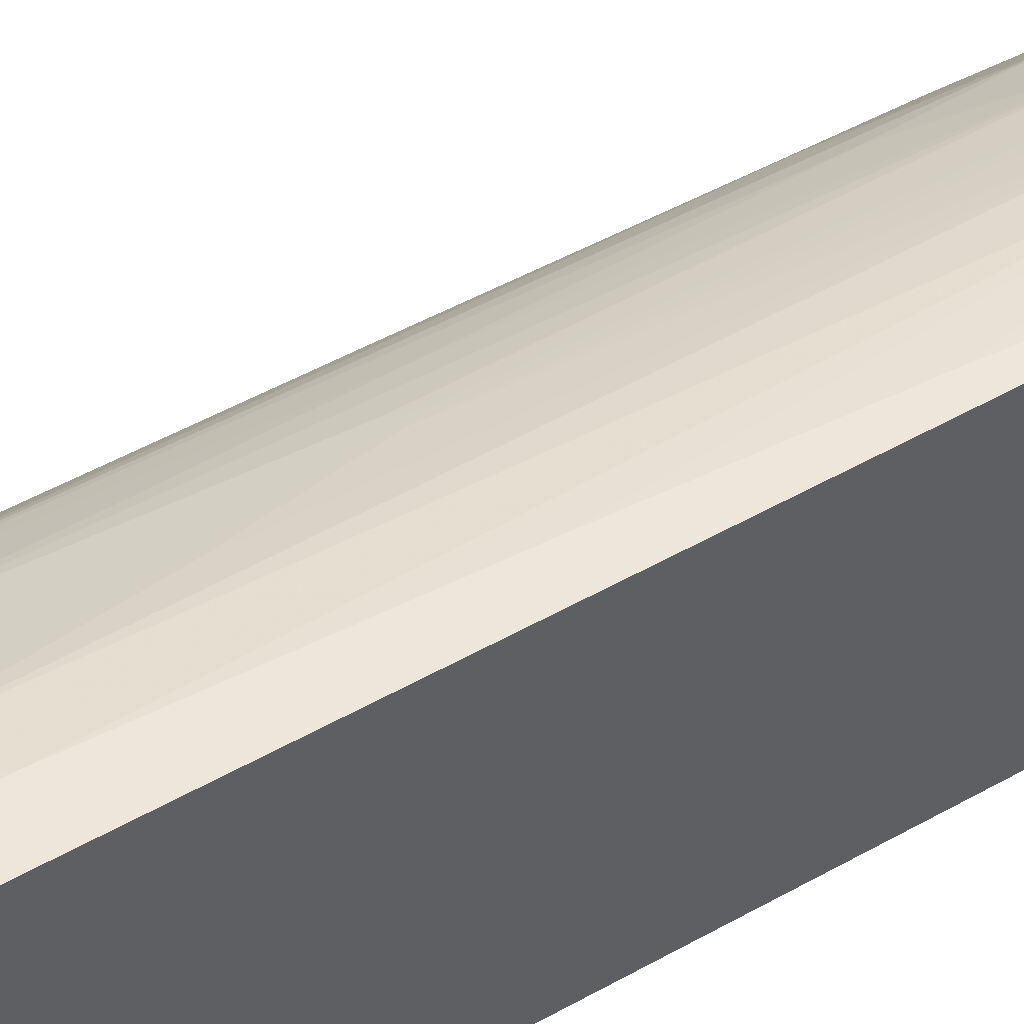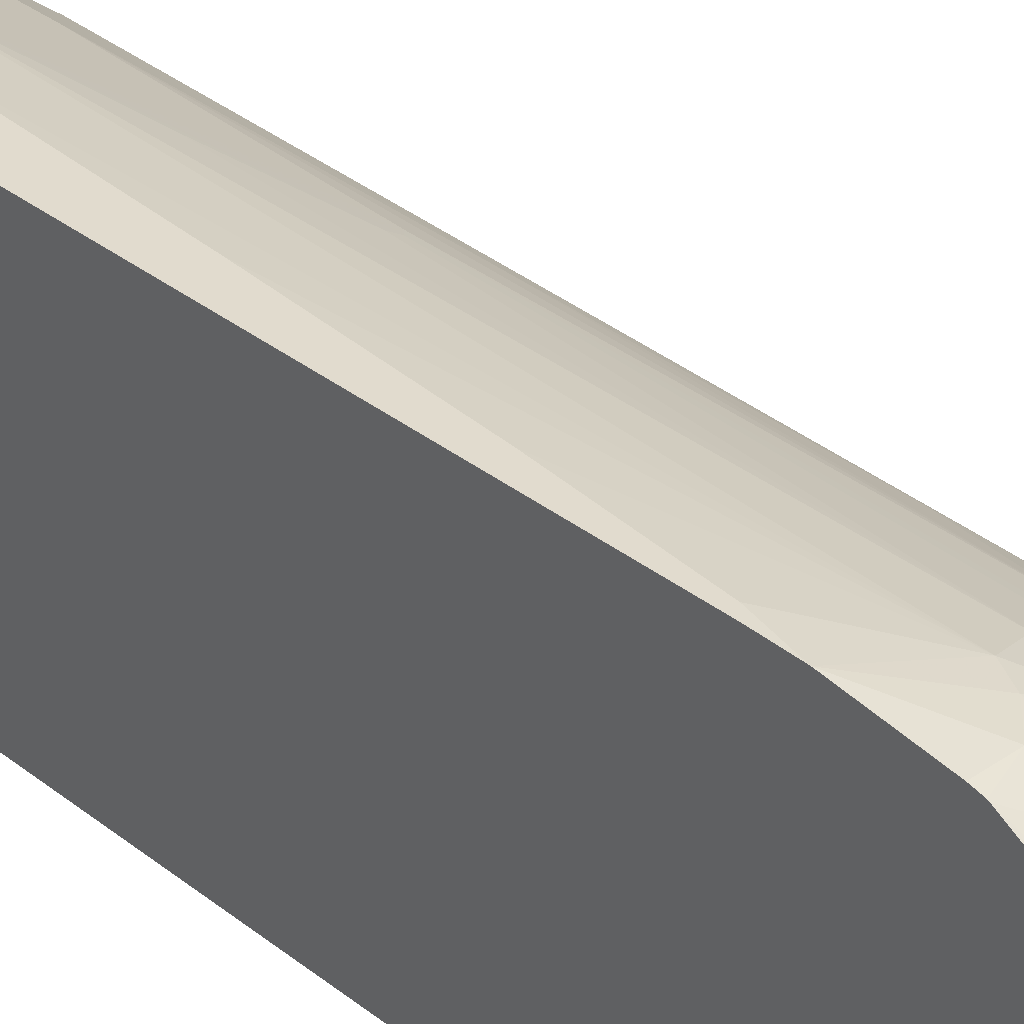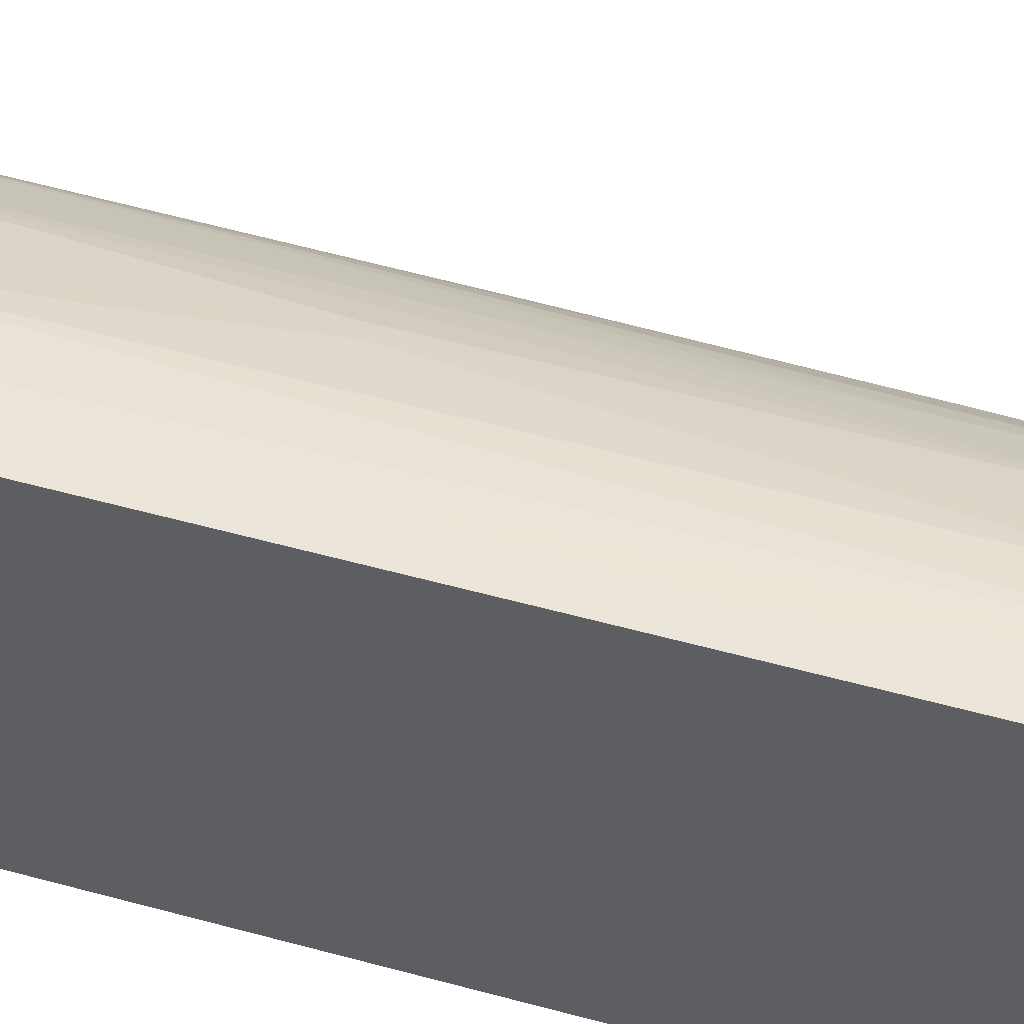
<metadata>
{"format":"obj","ext":"obj","renderer":"f3d","projection":"perspective","resolution":1024,"background":"white","views":[{"elev":54.1,"azim":59.3,"up":"+Z"},{"elev":33.9,"azim":136.8,"up":"+Z"},{"elev":54.5,"azim":106.3,"up":"+Z"}]}
</metadata>
<code>
v -0.0766 -0.7656 0.536
v -0.1532 -0.7847 0.5168
v -0.1149 -0.8038 0.5168
v -0.02264 -0.7841 0.5353
v -0.02264 -0.7656 0.536
v -0.09575 -0.7465 0.536
v -0.1723 -0.7656 0.5168
v -0.1819 -0.7943 0.5072
v -0.1436 -0.8136 0.5072
v -0.02555 -0.8103 0.5232
v -0.1213 -0.8294 0.5041
v -0.02264 -0.8074 0.5247
v -0.02264 0.475 0.536
v -0.09575 -0.4976 0.536
v -0.1851 -0.7592 0.5104
v -0.2744 -0.7719 0.4658
v -0.1978 -0.7719 0.5041
v -0.1723 -0.5934 0.5168
v -0.2585 -0.7943 0.469
v -0.201 -0.8136 0.4881
v -0.1627 -0.8326 0.4881
v -0.02264 -0.8161 0.5203
v -0.1787 -0.8485 0.4658
v -0.1021 -0.8485 0.4849
v -0.02264 -0.8338 0.5085
v -0.02264 -0.8224 0.5161
v -0.02264 0.5376 0.5342
v -0.03831 0.4593 0.536
v -0.0766 -0.09568 0.536
v -0.134 0.5934 0.5168
v -0.1851 -0.5869 0.5104
v -0.2871 -0.7656 0.4594
v -0.3126 -0.7719 0.4466
v -0.2744 -0.1211 0.4658
v -0.2106 -0.3063 0.4977
v -0.2489 -0.1148 0.4786
v -0.1914 0.5743 0.4977
v -0.2967 -0.7943 0.4498
v -0.3158 -0.8136 0.4307
v -0.2393 -0.8136 0.469
v -0.1787 -0.8294 0.4849
v -0.217 -0.8294 0.4658
v -0.2935 -0.8294 0.4275
v -0.217 -0.8485 0.4466
v -0.2393 -0.8517 0.4307
v -0.201 -0.8517 0.4498
v -0.1723 -0.8613 0.4402
v -0.09575 -0.8613 0.4594
v -0.02264 -0.85 0.4821
v -0.02264 -0.8456 0.4907
v -0.02264 -0.8415 0.497
v -0.08937 -0.855 0.4722
v -0.02264 0.6699 0.5168
v -0.0766 0.6699 0.5168
v -0.09575 0.6508 0.5168
v -0.1149 0.6316 0.5168
v -0.05746 0.2297 0.536
v -0.1723 0.6508 0.4977
v -0.2616 -0.1085 0.4722
v -0.2871 -0.5741 0.4594
v -0.3318 -0.7912 0.4275
v -0.3095 -0.788 0.4434
v -0.3126 -0.5806 0.4466
v -0.3892 -0.6763 0.3892
v -0.2552 0.6062 0.4658
v -0.2935 0.5487 0.4466
v -0.2297 0.6125 0.4786
v -0.3541 -0.8136 0.3924
v -0.3158 -0.8326 0.4115
v -0.2967 -0.8517 0.3924
v -0.2202 -0.8708 0.3924
v -0.1914 -0.8806 0.3828
v -0.1532 -0.8806 0.402
v -0.02264 -0.8613 0.4594
v -0.02264 -0.8596 0.4629
v -0.02264 -0.855 0.4722
v -0.02264 0.6875 0.5129
v -0.02264 0.6899 0.5118
v -0.0766 0.6955 0.5041
v -0.09575 0.6723 0.512
v -0.1149 0.6532 0.512
v -0.1723 0.6723 0.4929
v -0.1851 0.6571 0.4913
v -0.2425 0.6188 0.4722
v -0.3956 -0.7401 0.3765
v -0.3924 -0.7752 0.3733
v -0.3701 -0.7912 0.3892
v -0.3318 -0.0638 0.4275
v -0.4275 -0.04453 0.3318
v -0.4466 -0.6379 0.3126
v -0.4466 -0.7719 0.3126
v -0.3509 0.3381 0.4084
v -0.3701 0.5296 0.3892
v -0.3892 0.4338 0.37
v -0.4084 0.319 0.3509
v -0.2999 0.638 0.4339
v -0.3126 0.6253 0.4275
v -0.4084 -0.7912 0.3509
v -0.4115 -0.8136 0.335
v -0.3541 -0.8326 0.3733
v -0.3158 -0.8517 0.3733
v -0.2839 -0.8582 0.3797
v -0.3445 -0.8806 0.2298
v -0.02264 -0.8806 0.402
v -0.0766 0.7337 0.4849
v -0.02264 0.7721 0.4658
v -0.03831 0.7721 0.4658
v -0.09575 0.7105 0.4929
v -0.1819 0.6747 0.4881
v -0.1914 0.7298 0.4546
v -0.2202 0.6747 0.469
v -0.2233 0.6571 0.4722
v -0.2616 0.6571 0.453
v -0.4466 0.4721 0.2935
v -0.4658 -0.1786 0.2743
v -0.4722 -0.1658 0.2616
v -0.4849 -0.7719 0.2361
v -0.4498 -0.7943 0.2967
v -0.3318 0.6444 0.4084
v -0.3765 0.5806 0.3765
v -0.4275 0.6253 0.3126
v -0.2967 0.6556 0.4307
v -0.319 0.6571 0.4147
v -0.4498 -0.8136 0.2775
v -0.4115 -0.8326 0.3158
v -0.3924 -0.8517 0.2967
v -0.3605 -0.8582 0.3031
v -0.3828 -0.8806 0.1532
v -0.3796 -0.8582 0.2839
v -0.3828 -0.8613 0.268
v -0.402 -0.8613 0.2298
v -0.02264 -0.8806 0.3828
v -0.0766 0.7912 0.4466
v -0.1532 0.7912 0.4275
v -0.1723 0.7528 0.4466
v -0.02264 0.8486 0.4084
v -0.05746 0.8486 0.4084
v -0.201 0.7322 0.4498
v -0.2776 0.6938 0.4307
v -0.2585 0.6747 0.4498
v -0.2393 0.7322 0.4307
v -0.4658 0.5678 0.2553
v -0.4786 -0.1722 0.2489
v -0.4722 0.5806 0.2425
v -0.4786 0.5743 0.2298
v -0.4977 -0.7656 0.2106
v -0.4881 -0.7943 0.2202
v -0.469 -0.8136 0.2393
v -0.3158 0.6747 0.4115
v -0.3892 0.6635 0.3509
v -0.4339 0.638 0.2999
v -0.4275 -0.8294 0.2935
v -0.4498 -0.8326 0.2393
v -0.4243 -0.8454 0.2521
v -0.4051 -0.8454 0.2903
v -0.4307 -0.8517 0.2202
v -0.402 -0.8806 0.1149
v -0.4403 -0.8613 0.1532
v -0.3828 -0.8806 -0.006824
v -0.02264 -0.8038 -0.006824
v -0.09575 0.8549 0.3956
v -0.1053 0.8565 0.3924
v -0.1914 0.7721 0.4275
v -0.1723 0.8103 0.4084
v -0.02264 0.8614 0.3828
v -0.09575 0.8614 0.3828
v -0.2202 0.7513 0.4307
v -0.2776 0.7226 0.4115
v -0.3158 0.7129 0.3924
v -0.2967 0.7896 0.3541
v -0.4977 -0.3254 0.2106
v -0.4977 0.4402 0.1914
v -0.453 0.6571 0.2616
v -0.4594 0.6508 0.2489
v -0.4722 0.638 0.2234
v -0.4977 0.6125 0.1723
v -0.5169 0.5359 0.134
v -0.5169 -0.7465 0.1723
v -0.5169 -0.7847 0.1532
v -0.5073 -0.8136 0.1627
v -0.4658 -0.8294 0.217
v -0.3732 0.6938 0.3541
v -0.3924 0.6938 0.335
v -0.3956 0.6762 0.3382
v -0.4307 0.6556 0.2967
v -0.4881 -0.8326 0.1627
v -0.4434 -0.8454 0.2138
v -0.4498 -0.8517 0.1819
v -0.402 -0.8806 -0.006824
v -0.4594 -0.8613 0.03829
v -0.4658 -0.8485 0.1596
v -0.02264 0.8614 -0.006824
v -0.1436 0.8565 0.3733
v -0.134 0.8486 0.3892
v -0.201 0.7896 0.4115
v -0.201 0.8087 0.3924
v -0.134 0.8614 0.3637
v -0.2967 0.7322 0.3924
v -0.3158 0.7704 0.3541
v -0.1627 0.8469 0.3733
v -0.2776 0.8278 0.3158
v -0.335 0.7896 0.3158
v -0.5169 -0.6507 0.1723
v -0.5169 0.03817 0.1532
v -0.4498 0.6747 0.2584
v -0.4546 0.6723 0.2489
v -0.4722 0.6762 0.2042
v -0.4786 0.6699 0.1914
v -0.4977 0.6508 0.1532
v -0.5169 0.6125 0.1149
v -0.536 0.4019 0.01916
v -0.536 0.3062 0.03829
v -0.536 0.1722 0.05747
v -0.536 -0.1148 0.0766
v -0.536 -0.7273 0.1149
v -0.536 -0.7465 0.1149
v -0.536 -0.7656 0.09573
v -0.5169 -0.8038 0.134
v -0.5041 -0.8294 0.1404
v -0.3924 0.7322 0.2967
v -0.4307 0.7322 0.2393
v -0.4307 0.6938 0.2775
v -0.4626 -0.8454 0.1755
v -0.4594 -0.8613 -0.006824
v -0.4849 -0.8485 0.04467
v -0.4722 -0.855 0.03191
v -0.5105 -0.8359 0.03191
v -0.3637 0.8614 -0.006824
v -0.2106 0.8614 0.3063
v -0.2202 0.8565 0.3158
v -0.2489 0.8493 0.3063
v -0.2967 0.8278 0.2967
v -0.3541 0.7992 0.2775
v -0.3924 0.7704 0.2584
v -0.469 0.6938 0.201
v -0.4737 0.6914 0.1914
v -0.4929 0.6723 0.1532
v -0.4977 0.6699 0.134
v -0.5169 0.6508 0.03829
v -0.536 0.4593 3.068e-05
v -0.536 -0.7847 0.05747
v -0.5232 -0.8103 0.06385
v -0.4658 0.7146 0.1723
v -0.4115 0.7704 0.2202
v -0.4084 0.7912 0.1914
v -0.4275 0.7528 0.2106
v -0.4722 -0.855 -0.006824
v -0.5105 -0.8359 -0.006824
v -0.5291 -0.7985 -0.006824
v -0.3637 0.8614 3.068e-05
v -0.3719 0.8573 -0.006824
v -0.2489 0.8614 0.268
v -0.2393 0.8565 0.2967
v -0.268 0.8493 0.2871
v -0.2967 0.8374 0.2775
v -0.3445 0.8111 0.268
v -0.3892 0.7912 0.2298
v -0.4084 0.8103 0.1532
v -0.4737 0.7105 0.1532
v -0.4849 0.6955 0.134
v -0.4977 0.689 0.0766
v -0.4849 0.7146 0.0766
v -0.4786 0.7274 0.05747
v -0.5169 0.6508 -0.006824
v -0.5312 0.4861 -0.006824
v -0.5325 0.4696 -0.006824
v -0.536 0.4019 -0.006824
v -0.536 -0.7847 -0.006824
v -0.4658 0.7337 0.134
v -0.4275 0.7721 0.1723
v -0.3892 0.8486 3.068e-05
v -0.3732 0.8565 0.009596
v -0.3541 0.8374 0.1819
v -0.3892 0.8486 -0.006824
v -0.2585 0.8565 0.2775
v -0.335 0.8374 0.2202
v -0.3924 0.8183 0.1627
v -0.3828 0.8302 0.134
v -0.3892 0.8294 0.1149
v -0.4084 0.8294 0.03829
v -0.4275 0.7912 0.134
v -0.4658 0.7528 0.05747
v -0.4762 0.732 -0.006824
v -0.4786 0.7274 -0.006824
v -0.4466 0.7721 0.09573
v -0.3828 0.8493 0.01916
v -0.4275 0.8103 0.01916
v -0.3732 0.8374 0.1244
v -0.4084 0.8294 -0.006824
v -0.4275 0.8103 3.068e-05
v -0.4658 0.7528 -0.006824
v -0.4278 0.808 -0.006824
f 165 252 229
f 165 250 252
f 164 194 196
f 165 192 228
f 165 229 197
f 165 228 250
f 165 197 166
f 159 264 284
f 167 195 170
f 168 198 169
f 168 170 198
f 169 198 170
f 164 170 195
f 169 170 199
f 166 197 193
f 164 196 170
f 159 283 291
f 163 164 195
f 169 199 182
f 159 284 283
f 159 291 292
f 159 292 289
f 159 289 274
f 159 274 251
f 163 195 167
f 159 265 264
f 159 228 192
f 159 192 160
f 161 166 162
f 162 166 193
f 162 193 194
f 162 194 164
f 159 251 228
f 170 196 200
f 183 220 221
f 170 201 202
f 177 214 215
f 177 215 204
f 178 216 179
f 178 203 215
f 178 215 216
f 179 216 180
f 177 213 214
f 180 216 217
f 180 218 219
f 182 199 183
f 183 221 222
f 183 222 205
f 159 266 265
f 183 205 185
f 180 217 218
f 170 200 201
f 177 212 213
f 177 210 211
f 170 202 199
f 171 172 203
f 172 204 203
f 172 177 204
f 173 205 206
f 173 206 236
f 177 211 212
f 173 236 207
f 173 208 174
f 174 208 209
f 174 209 175
f 175 209 176
f 176 210 177
f 176 209 210
f 173 207 208
f 159 267 266
f 126 131 130
f 159 249 268
f 136 166 137
f 137 166 161
f 138 163 167
f 138 167 141
f 139 141 168
f 139 168 169
f 136 165 166
f 139 169 149
f 141 170 168
f 143 145 172
f 143 172 171
f 144 151 173
f 144 173 174
f 144 174 145
f 141 167 170
f 145 174 175
f 135 163 138
f 134 162 164
f 183 199 202
f 126 155 154
f 126 154 187
f 126 187 156
f 126 156 131
f 126 130 129
f 134 164 163
f 126 129 127
f 131 156 158
f 132 159 160
f 133 137 161
f 133 161 162
f 133 162 134
f 134 163 135
f 128 158 157
f 145 175 176
f 145 176 177
f 145 177 172
f 153 186 187
f 156 187 223
f 156 223 188
f 156 188 158
f 157 158 190
f 157 190 224
f 153 219 186
f 157 224 189
f 158 191 225
f 158 225 190
f 159 189 224
f 159 224 247
f 159 247 248
f 159 248 249
f 158 188 191
f 153 181 219
f 151 205 173
f 151 185 205
f 146 178 179
f 146 179 180
f 146 180 147
f 146 171 203
f 146 203 178
f 147 180 148
f 148 180 219
f 148 219 181
f 148 181 152
f 149 169 182
f 149 182 150
f 150 182 183
f 150 183 184
f 151 184 183
f 151 183 185
f 159 268 267
f 183 202 220
f 273 278 277
f 186 223 187
f 243 270 281
f 243 281 269
f 244 257 245
f 245 270 246
f 245 257 258
f 245 258 281
f 243 246 270
f 245 281 270
f 250 271 272
f 250 272 273
f 250 273 252
f 251 274 271
f 252 275 253
f 252 273 275
f 250 251 271
f 254 275 276
f 241 249 242
f 240 264 265
f 236 259 237
f 237 259 269
f 237 269 260
f 237 260 238
f 238 260 262
f 238 262 261
f 241 268 249
f 238 261 239
f 239 262 263
f 239 263 284
f 239 284 264
f 239 264 240
f 240 265 266
f 240 266 267
f 239 261 262
f 254 276 255
f 255 276 256
f 256 276 277
f 271 278 286
f 272 286 278
f 272 278 288
f 272 288 273
f 273 288 278
f 125 155 126
f 271 279 278
f 273 277 276
f 274 289 290
f 281 287 285
f 282 285 287
f 282 287 290
f 282 290 291
f 282 291 283
f 273 276 275
f 271 287 280
f 271 290 287
f 271 274 290
f 256 277 258
f 258 277 278
f 258 278 279
f 258 279 271
f 258 271 280
f 258 280 287
f 258 287 281
f 260 269 262
f 262 269 282
f 262 282 263
f 263 283 284
f 263 282 283
f 269 281 285
f 269 285 282
f 271 286 272
f 236 269 259
f 186 219 223
f 236 243 269
f 234 257 244
f 202 234 220
f 202 232 233
f 203 204 215
f 205 235 236
f 205 236 206
f 205 222 221
f 202 233 234
f 205 221 235
f 208 236 237
f 208 237 209
f 209 237 210
f 210 237 238
f 210 238 239
f 210 239 240
f 207 236 208
f 210 240 211
f 201 231 232
f 200 231 201
f 188 223 191
f 190 225 227
f 190 227 226
f 190 226 247
f 190 247 224
f 191 223 219
f 201 232 202
f 191 219 227
f 193 197 229
f 193 229 230
f 193 230 231
f 193 231 200
f 193 200 194
f 194 200 196
f 191 227 225
f 211 240 267
f 211 267 268
f 211 268 241
f 227 249 248
f 228 251 250
f 229 252 253
f 229 253 230
f 230 253 231
f 231 253 275
f 227 242 249
f 231 275 254
f 232 255 256
f 232 256 233
f 232 254 255
f 233 257 234
f 233 256 258
f 233 258 257
f 231 254 232
f 226 248 247
f 226 227 248
f 221 246 243
f 211 241 217
f 211 217 216
f 211 216 215
f 211 215 214
f 211 214 213
f 211 213 212
f 217 241 218
f 218 241 242
f 218 242 219
f 219 242 227
f 220 234 221
f 221 243 235
f 221 234 244
f 221 244 245
f 221 245 246
f 235 243 236
f 125 154 155
f 58 81 82
f 125 153 187
f 24 51 25
f 24 48 52
f 24 52 49
f 27 53 54
f 27 54 55
f 27 55 56
f 24 50 51
f 27 56 30
f 28 30 57
f 29 57 30
f 30 56 58
f 30 58 37
f 31 36 59
f 31 59 34
f 27 30 28
f 32 60 63
f 24 49 50
f 23 47 48
f 18 36 31
f 18 30 37
f 18 37 35
f 19 38 39
f 19 39 40
f 20 40 41
f 23 48 24
f 20 41 21
f 23 41 42
f 23 42 43
f 23 43 44
f 23 44 45
f 23 45 46
f 23 46 47
f 21 41 23
f 18 35 36
f 32 63 33
f 33 62 38
f 39 69 43
f 39 43 42
f 39 42 40
f 40 42 41
f 43 69 45
f 43 45 44
f 39 100 69
f 45 69 70
f 45 71 72
f 45 72 73
f 45 73 46
f 46 73 47
f 47 73 48
f 48 74 75
f 45 70 71
f 33 61 62
f 39 68 100
f 39 61 87
f 33 63 64
f 33 64 61
f 34 63 60
f 34 59 84
f 34 84 65
f 34 65 66
f 39 87 68
f 34 66 63
f 36 37 67
f 36 67 84
f 36 84 59
f 37 58 67
f 38 62 39
f 39 62 61
f 35 37 36
f 16 60 32
f 16 34 60
f 16 38 19
f 4 10 12
f 4 12 22
f 4 22 26
f 4 26 25
f 4 25 51
f 4 51 50
f 3 11 10
f 4 50 49
f 4 76 75
f 4 75 74
f 4 74 104
f 4 104 132
f 4 132 160
f 4 160 192
f 4 49 76
f 4 192 165
f 3 9 11
f 2 9 3
f 289 292 290
f 1 2 3
f 1 3 4
f 1 4 5
f 1 5 13
f 1 13 28
f 3 10 4
f 1 28 57
f 1 29 14
f 1 14 6
f 1 6 7
f 1 7 2
f 2 7 8
f 2 8 9
f 1 57 29
f 4 165 136
f 4 136 106
f 4 106 78
f 10 22 12
f 10 11 22
f 11 21 23
f 11 23 24
f 11 24 25
f 11 25 26
f 9 21 11
f 11 26 22
f 14 29 30
f 14 30 18
f 15 31 34
f 15 34 16
f 16 32 33
f 16 33 38
f 13 27 28
f 9 20 21
f 8 16 19
f 8 17 16
f 4 78 77
f 4 77 53
f 4 53 27
f 4 27 13
f 4 13 5
f 6 14 18
f 6 18 7
f 7 15 16
f 7 16 17
f 7 17 8
f 7 18 31
f 7 31 15
f 8 19 40
f 8 40 20
f 8 20 9
f 48 75 52
f 48 73 104
f 48 104 74
f 49 52 76
f 99 118 124
f 99 124 125
f 100 125 126
f 100 126 101
f 101 126 127
f 101 127 102
f 96 119 97
f 102 127 103
f 103 129 130
f 103 130 131
f 103 131 158
f 103 158 128
f 105 110 108
f 105 107 133
f 103 127 129
f 105 133 134
f 96 123 119
f 96 122 149
f 90 146 117
f 90 117 91
f 91 117 147
f 91 147 118
f 91 118 99
f 91 99 98
f 96 149 123
f 93 97 119
f 93 120 121
f 93 121 94
f 94 121 95
f 95 121 114
f 96 113 140
f 96 140 122
f 93 119 120
f 105 134 135
f 105 135 110
f 106 136 137
f 119 123 149
f 119 149 150
f 119 150 120
f 120 150 121
f 121 150 184
f 121 184 151
f 118 148 124
f 121 151 144
f 122 140 139
f 122 139 149
f 124 148 152
f 124 152 125
f 125 152 181
f 125 181 153
f 121 144 142
f 118 147 148
f 117 146 147
f 116 145 143
f 106 137 107
f 107 137 133
f 109 110 138
f 109 138 141
f 109 141 111
f 110 135 138
f 111 139 140
f 111 140 113
f 111 113 112
f 111 141 139
f 114 121 142
f 114 142 115
f 115 142 116
f 116 142 144
f 116 144 145
f 90 171 146
f 125 187 154
f 90 143 171
f 90 115 116
f 64 90 91
f 64 91 85
f 64 88 92
f 64 92 93
f 64 93 94
f 64 94 95
f 64 89 90
f 64 95 89
f 65 96 97
f 65 97 66
f 66 97 93
f 66 93 92
f 66 92 88
f 68 87 98
f 65 84 96
f 68 98 99
f 63 88 64
f 61 86 87
f 52 75 76
f 53 77 54
f 54 77 78
f 54 78 79
f 54 79 80
f 54 80 81
f 63 66 88
f 54 81 55
f 56 81 58
f 58 82 83
f 58 83 84
f 58 84 67
f 61 64 85
f 61 85 86
f 55 81 56
f 68 99 125
f 68 125 100
f 69 100 101
f 82 109 83
f 82 108 110
f 82 110 109
f 83 109 111
f 83 111 112
f 83 112 84
f 80 108 82
f 84 112 113
f 85 91 86
f 86 91 98
f 86 98 87
f 89 95 114
f 89 114 90
f 90 114 115
f 84 113 96
f 80 82 81
f 79 108 80
f 79 105 108
f 69 101 70
f 70 101 102
f 70 102 72
f 70 72 71
f 72 102 103
f 72 103 128
f 72 128 157
f 72 157 189
f 72 189 159
f 72 159 132
f 72 132 104
f 72 104 73
f 78 105 79
f 78 106 107
f 78 107 105
f 90 116 143
f 290 292 291

</code>
